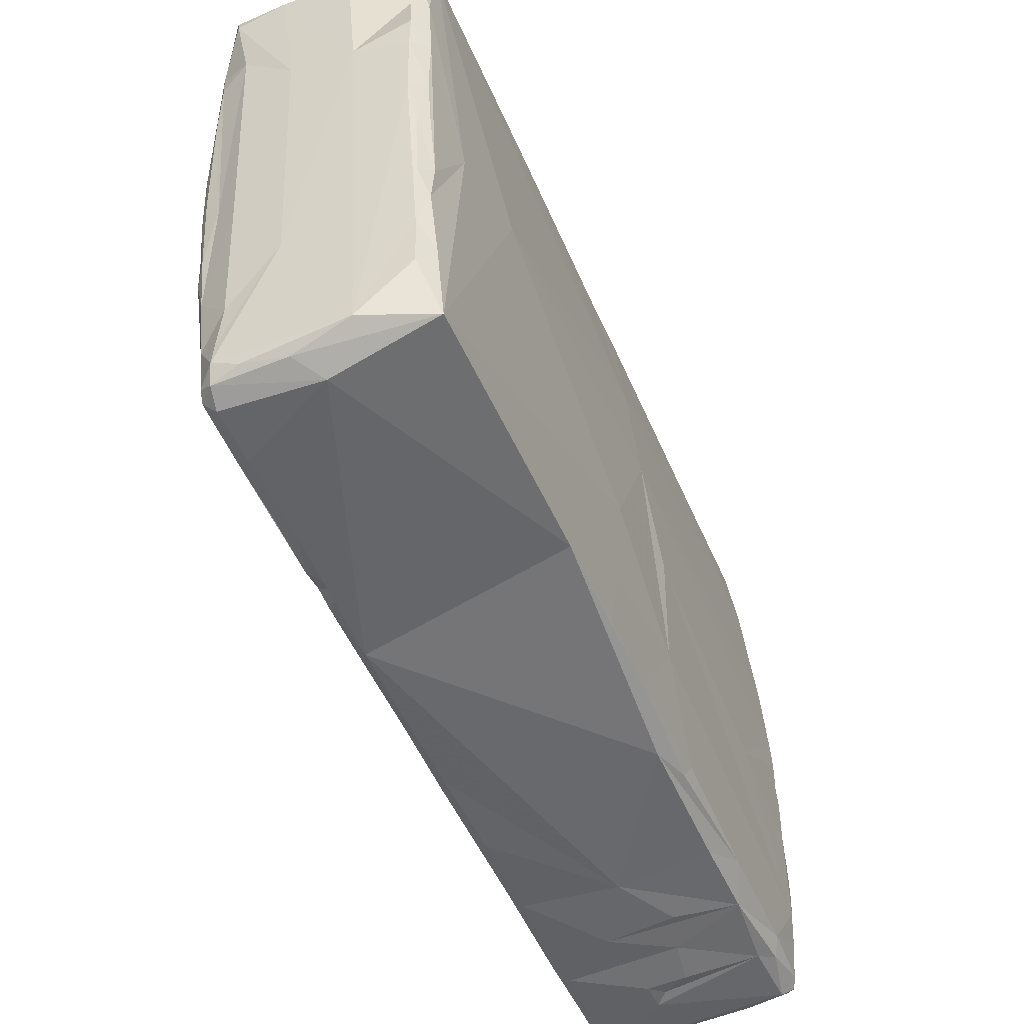
<metadata>
{"format":"obj","ext":"obj","renderer":"f3d","projection":"perspective","resolution":1024,"background":"white","views":[{"elev":-58.5,"azim":28.2,"up":"+Y"}]}
</metadata>
<code>
v -0.005859 0.01861 0.003576
v -0.005061 0.01818 0.009138
v -0.0046 0.01779 0.0123
v -0.005034 0.01664 0.0153
v -0.004863 0.02181 -0.02471
v -0.00552 0.01717 0.01043
v -0.003835 0.01753 0.01457
v 0.001794 0.01657 0.02344
v -0.003056 0.02185 -0.02483
v -0.000568 0.02236 -0.02488
v -0.005182 0.0124 0.01796
v -0.007463 0.01492 -0.00515
v 0.00278 0.01737 0.01683
v -0.008676 0.01201 -0.01544
v 0.00413 0.01588 0.02824
v 0.000476 0.02074 -0.01102
v 0.007132 0.01821 0.008337
v 0.002524 0.01709 0.01878
v 0.003791 0.02221 -0.02459
v -0.004387 0.01574 0.02211
v 0.004563 0.02154 -0.02401
v 0.008205 0.01691 0.01467
v 0.003704 0.02013 -0.02519
v 0.000639 0.01466 0.02999
v -0.007197 0.004092 0.003457
v -0.007922 0.009983 -0.006495
v -0.004538 0.005895 0.02775
v -0.003811 0.009024 0.02867
v 0.004219 0.0162 -0.02522
v 0.00389 0.01533 -0.02525
v 0.004636 0.01532 -0.02566
v 0.003314 0.01286 -0.02588
v 0.008411 0.007035 0.02788
v -0.00013 0.01008 -0.02671
v 0.003213 0.009288 -0.02641
v -0.008273 0.007039 -0.009118
v 0.004159 0.01164 -0.02527
v -0.006449 0.00016 0.01172
v 0.008236 0.004458 0.02759
v -0.009222 0.003978 -0.02029
v -0.008983 0.002212 -0.0168
v 0.009094 0.004869 0.02659
v 0.004403 0.006888 -0.02645
v 0.005091 0.006564 -0.02628
v 0.004149 0.006759 -0.02591
v 0.005059 0.00493 -0.02692
v 0.003857 0.006389 -0.02584
v -0.006093 -0.001836 0.0153
v -0.000233 0.001538 -0.02789
v -0.004918 -0.004586 0.02657
v -0.005299 -0.005048 0.02359
v -0.003975 0.00055 -0.02768
v 0.00183 0.003197 -0.02763
v 0.005038 0.003045 -0.02717
v 0.002879 0.001174 -0.02764
v 0.004104 0.002491 -0.02657
v 0.003718 0.000881 -0.02657
v 0.008354 -0.003985 0.02638
v -0.004137 -0.002595 -0.02819
v 0 -0.001446 -0.02834
v -0.008237 -0.001431 -0.007504
v 0.006983 -0.00253 -0.006341
v -0.004446 -0.00925 0.02637
v 0.004004 0.001079 -0.02663
v 0.004355 0.000317 -0.02757
v 0.003941 -2.9e-05 -0.02685
v -0.004656 -0.003423 -0.02832
v -0.003327 -0.004614 -0.0285
v 0.004066 -0.001921 -0.02783
v -0.00118 -0.004622 -0.02854
v -0.00477 -0.01369 0.02525
v 0.000818 -0.0127 0.02656
v 0.0041 -0.003857 -0.02778
v -0.008427 -0.003274 -0.01088
v 0.003567 -0.006448 -0.02761
v 0.003911 -0.007136 -0.02854
v 0.008673 -0.01622 0.02401
v 0.008651 -0.0116 0.0249
v -0.008761 -0.01497 -0.02866
v -0.002745 -0.01952 0.0259
v 0.003233 -0.01077 -0.02877
v -0.008624 -0.01535 -0.0237
v -0.006174 -0.01871 -0.003661
v -0.005257 -0.02031 0.0128
v 0.003793 -0.01222 -0.0293
v -0.003881 -0.01644 -0.02446
v -0.00414 -0.02175 0.02432
v 0.003205 -0.01202 -0.0292
v -0.003517 -0.02231 0.0239
v 0.004682 -0.02138 0.02497
v -0.008187 -0.01534 -0.02865
v 0.003824 -0.01681 -0.0208
v 0.003434 -0.01511 -0.02978
v -0.004044 -0.01607 -0.02624
v 0.005021 -0.01623 -0.01833
v 0.006377 -0.01827 -0.003439
v 0.005017 -0.01845 -0.007633
v 0.008673 -0.02174 0.0231
v -0.009023 -0.006813 -0.02756
v -0.008679 0.01799 -0.02428
v -0.00892 0.01019 -0.02521
v -0.008846 0.01456 -0.02444
v 0.004809 -0.004146 -0.02755
v 0.004911 -0.000627 -0.02753
v 0.004564 -0.002549 -0.02798
v -0.008472 0.02203 -0.02325
v -0.007785 0.02236 -0.02349
v -0.008547 0.02122 -0.02081
v -0.00759 0.02184 -0.01961
v -0.007844 0.02124 -0.01693
v -0.006965 0.02112 -0.01381
v -0.007215 0.01943 -0.006679
v -0.006597 0.02044 -0.008365
v -0.006814 0.01929 -0.003336
v -0.005986 0.01983 -0.003611
v -0.007684 0.01995 -0.0114
v -0.006232 0.01905 -7.1e-05
v -0.005338 0.01911 0.00216
v -0.008079 0.02063 -0.01579
v -0.004692 0.01725 0.01526
v 0.000536 0.01726 0.01611
v -0.004466 0.01691 0.01714
v -0.003677 0.01696 0.01921
v -0.003039 0.01664 0.02173
v -0.003289 0.01632 0.02431
v -0.003828 0.01618 0.02357
v -0.003543 0.01557 0.02801
v -0.0029 0.01572 0.02894
v -0.000984 0.01723 0.01734
v -0.001488 0.01661 0.02268
v -0.00264 0.01511 0.03007
v -0.004417 0.0225 -0.02422
v -0.00719 0.0203 -0.02452
v -0.000245 0.01658 0.02135
v 0.000331 0.01683 0.02225
v -0.002481 0.01421 0.03014
v -0.001832 0.02247 -0.02443
v -0.008898 0.01944 -0.02362
v -0.008811 0.01463 -0.01864
v -0.00496 0.01162 0.02089
v -0.005166 0.01823 -0.02525
v -0.00016 0.02209 -0.02488
v -0.006637 0.01841 -0.000413
v -0.003648 0.01449 0.029
v 0.001013 0.02188 -0.02502
v -0.004624 0.02026 -0.025
v 0.005168 0.01671 0.02123
v 0.00326 0.02206 -0.02508
v 0.004452 0.02136 -0.01788
v 0.005319 0.02057 -0.0109
v 0.00277 0.01686 0.02214
v 0.00148 0.02072 -0.02502
v 0.004152 0.02192 -0.0227
v 0.005176 0.02068 -0.01749
v 0.00486 0.02096 -0.01446
v 0.005885 0.01958 -0.002656
v -0.004302 0.0124 0.02581
v 0.004252 0.02153 -0.02485
v 0.005525 0.02015 -0.01401
v 0.005735 0.02012 -0.01134
v 0.006652 0.01886 -0.001902
v 0.006349 0.01911 0.001046
v 0.006632 0.01877 0.003771
v 0.007173 0.01813 0.005908
v -0.006053 0.009698 0.01226
v -0.003989 0.01078 0.02863
v 0.004792 0.0145 0.0295
v 0.006673 0.01542 0.02873
v -0.001145 0.01486 -0.026
v 0.001874 0.0193 -0.02542
v 0.006949 0.01834 0.001505
v 0.007551 0.01758 0.007624
v 0.00807 0.01647 0.02285
v -0.006141 0.01779 0.004696
v 0.008556 0.01095 0.02828
v -0.007511 0.01781 -0.02486
v 0.004827 0.01761 -0.02498
v -0.008091 0.01323 -0.01016
v -0.007311 0.01037 -0.000754
v -0.005685 0.005659 0.01798
v -0.006475 0.01074 0.007505
v -0.009123 0.0136 -0.02326
v 0.008988 0.01124 0.02796
v -0.005136 0.01286 -0.02605
v -0.004144 0.005013 0.02814
v 0.002665 0.01621 -0.02576
v 0.003904 0.01595 -0.02511
v 0.003906 0.01582 -0.02536
v 0.004572 0.01617 -0.02525
v -0.005152 0.003855 0.0238
v 0.004434 0.01508 -0.0257
v 0.004317 0.01422 -0.02544
v 0.005016 0.01346 -0.0253
v -0.005842 0.007908 0.0154
v -0.009094 0.006598 -0.02552
v 0.003809 0.01395 -0.0254
v -0.007667 0.01014 -0.003912
v 0.007003 0.01213 -0.002434
v 0.001119 0.006007 0.02882
v 0.003987 0.01292 -0.02534
v -0.001961 0.009557 0.0293
v 0.003958 0.01246 -0.02543
v 0.003865 0.01177 -0.02526
v 0.004508 0.01206 -0.02581
v 0.009212 0.009722 0.0273
v 0.007209 0.004592 -0.003514
v -0.005513 -0.003829 0.02117
v -0.004851 -0.000327 0.02707
v -0.007628 0.003001 -0.001208
v -0.00219 -0.007129 0.0273
v 0.002492 0.009854 -0.02663
v 0.005043 0.009717 -0.02629
v 0.004041 0.007915 -0.02566
v 0.003837 0.007389 -0.0257
v 0.008054 -0.000467 0.02707
v -0.007704 0.001737 -0.02696
v 0.004307 0.006427 -0.02673
v 0.009028 -0.002509 0.02231
v -0.004306 0.002774 -0.02751
v -0.004444 -0.003495 0.02709
v -0.00643 0.000382 -0.02733
v -0.004347 0.001713 -0.02766
v 0.003047 0.004671 -0.02717
v 0.008915 0.000353 0.02633
v 0.004995 0.005276 0.02834
v -0.005636 -0.000395 -0.02784
v 0.004107 0.003231 -0.0263
v -0.00888 -0.004889 -0.01775
v 0.008845 -0.003494 0.02575
v -0.003402 -0.000226 -0.02811
v -0.001275 0.00054 -0.02782
v 0.003726 0.002341 -0.02639
v -0.002247 -0.001193 -0.02824
v 0.004256 0.002335 -0.0272
v 0.004053 0.002022 -0.02639
v -0.000504 -0.000224 -0.02824
v -0.004915 -0.008246 0.02601
v 0.004503 0.000553 -0.02748
v 0.00478 0.000871 -0.02749
v 0.003071 -0.000707 -0.02777
v -0.004895 -0.01078 0.02578
v -0.003486 -0.005113 0.02706
v -0.008056 -0.0043 -0.02767
v 0.002094 -0.001247 -0.02819
v 0.001944 0.000183 -0.02802
v 0.004991 0.000369 -0.02709
v 0.004262 -0.000332 -0.02744
v 0.003612 -0.000992 -0.02688
v -0.006049 -0.0118 0.01179
v 0.004085 -0.001159 -0.02767
v 0.003889 -0.001308 -0.02694
v 0.000367 -0.004062 -0.02864
v -0.005349 -0.005384 -0.02857
v 0.008207 -0.009265 0.02572
v 0.008796 -0.008525 0.02489
v 0.003885 -0.002147 -0.02709
v 0.003704 -0.002367 -0.02703
v 0.005546 -0.003378 -0.02066
v 0.002097 -0.003163 -0.02843
v -0.005162 -0.01097 0.02273
v -0.001233 -0.005431 -0.02889
v 0.004187 -0.00308 -0.02805
v -0.004356 -0.01344 0.02578
v 0.002446 -0.005225 -0.02864
v 0.004245 -0.004252 -0.02807
v 0.003913 -0.00305 -0.02737
v 0.008806 0.000342 0.0164
v 0.003554 -0.00434 -0.0273
v 0.002874 -0.003951 -0.02825
v 0.003722 -0.005065 -0.02737
v 0.007505 -0.006788 0.000879
v -0.000196 -0.007943 -0.02914
v 0.001336 -0.006325 -0.02891
v 0.003816 -0.005951 -0.02821
v 0.003383 -0.005838 -0.02774
v -0.006628 -0.008974 -0.02873
v 0.003589 -0.006028 -0.02782
v 0.00663 -0.01125 -0.006706
v -0.00485 -0.01663 0.02215
v -0.0041 -0.01802 0.02528
v -0.001516 -0.009856 -0.02941
v -0.004621 -0.008937 -0.02905
v 0.002603 -0.007224 -0.02884
v -0.002385 -0.01637 0.02615
v 0.003419 -0.007123 -0.02805
v 0.003593 -0.007757 -0.02816
v 0.003182 -0.008116 -0.02836
v -0.007937 -0.01018 -0.009457
v 0.003958 -0.007859 -0.02888
v 0.003635 -0.008568 -0.02855
v 0.007888 -0.01792 0.02474
v 0.00461 -0.006036 -0.0282
v 0.003363 -0.008864 -0.02839
v -0.008401 -0.01577 -0.02101
v -0.008855 -0.01525 -0.02739
v 0.003283 -0.009436 -0.02847
v -0.009223 -0.01345 -0.02806
v 0.002352 -0.008923 -0.02925
v -0.008286 -0.01577 -0.02594
v -0.00865 -0.01543 -0.02547
v -0.007706 -0.01665 -0.01398
v 0.007173 -0.01412 0.001105
v -0.002864 -0.021 0.0258
v -0.00821 -0.01479 -0.02913
v 0.002103 -0.01045 -0.02949
v -0.007116 -0.01726 -0.01464
v -0.006879 -0.01788 -0.004416
v -0.006443 -0.01836 0.000375
v -0.005786 -0.01513 -0.0292
v 0.003152 -0.01127 -0.02921
v -0.006612 -0.01801 -0.009154
v -0.005692 -0.01942 0.002095
v -0.005221 -0.02009 0.006706
v -0.005986 -0.01903 0.005645
v -0.005369 -0.02017 0.01007
v -0.005477 -0.01955 0.01122
v -0.004917 -0.02067 0.01616
v 0.008006 -0.01443 0.02514
v -0.003941 -0.02135 0.02491
v 0.003855 -0.01173 -0.02908
v -0.007727 -0.01636 -0.02176
v -0.004139 -0.01694 -0.01964
v -0.004192 -0.02121 0.01513
v -0.003762 -0.02193 0.02061
v -0.004505 -0.02133 0.02079
v -0.001392 -0.02167 0.02539
v -0.00321 -0.01608 -0.02548
v -0.004156 -0.02068 0.01122
v -0.003165 -0.022 0.02515
v 0.002742 -0.01225 -0.02972
v 0.003418 -0.01292 -0.02951
v 0.003861 -0.015 -0.02893
v -0.004124 -0.0144 -0.02974
v -0.001515 -0.01745 -0.01581
v -0.000808 -0.01668 -0.02218
v 0.005809 -0.01685 -0.01049
v 0.002791 -0.01483 -0.03014
v 0.004131 -0.0123 -0.02884
v -0.001463 -0.01655 -0.02462
v 0.00014 -0.01711 -0.01965
v 0.001075 -0.02201 0.02473
v 0.0004 -0.01545 -0.02957
v 0.002786 -0.01579 -0.02925
v 0.004356 -0.01532 -0.02531
v 0.003746 -0.01587 -0.02631
v 0.002984 -0.01626 -0.02539
v 0.004208 -0.0174 -0.016
v 0.005453 -0.0177 -0.01016
v 0.00217 -0.0225 0.02297
v 0.006848 -0.01871 0.001566
v 0.007324 -0.01944 0.007228
v -0.008588 0.002877 -0.02639
v -0.009313 -0.004589 -0.0259
v -0.009108 0.009571 -0.02489
v -0.009176 -0.000561 -0.02645
v -0.008899 -0.002376 -0.02691
v -0.008573 -0.007727 -0.028
v -0.008706 0.02148 -0.02365
v -0.008482 0.02064 -0.02412
v -0.009241 0.001872 -0.02574
v -0.008351 0.008356 -0.02592
v 0.003425 -0.002914 -0.02737
v 0.009313 0.01531 0.02676
v 0.003852 0.01477 -0.02522
v 0.004439 -0.01025 -0.02837
v -0.00485 -0.007494 -0.02874
v -0.007044 0.02193 -0.02443
v 0.004426 -0.00864 -0.02865
v 0.001392 0.02237 -0.02465
f 358 106 107
f 106 109 107
f 108 109 106
f 132 107 109
f 138 108 358
f 108 106 358
f 108 119 110
f 108 110 109
f 109 110 111
f 111 16 109
f 110 119 111
f 113 119 116
f 111 119 113
f 113 116 112
f 114 113 112
f 114 115 113
f 143 115 114
f 5 367 132
f 16 132 109
f 112 12 114
f 143 117 115
f 118 115 117
f 174 1 143
f 118 117 1
f 143 1 117
f 1 174 2
f 1 2 118
f 2 174 6
f 3 2 6
f 120 122 7
f 5 133 367
f 116 178 112
f 118 113 115
f 113 118 22
f 6 174 181
f 22 2 3
f 4 3 6
f 120 3 4
f 120 7 3
f 122 120 4
f 121 7 129
f 7 122 123
f 7 123 129
f 18 129 123
f 4 20 122
f 20 126 122
f 122 126 123
f 126 124 123
f 126 125 124
f 125 130 124
f 125 126 127
f 20 127 126
f 127 128 125
f 146 133 5
f 9 5 132
f 108 139 119
f 2 22 118
f 4 6 165
f 11 20 4
f 194 11 4
f 134 18 123
f 123 124 134
f 130 134 124
f 135 134 130
f 8 130 125
f 157 144 20
f 127 144 128
f 128 144 131
f 137 9 132
f 181 165 6
f 22 3 7
f 22 7 121
f 128 15 125
f 125 15 8
f 136 131 144
f 128 131 15
f 136 24 131
f 141 176 133
f 133 146 141
f 5 9 146
f 9 137 10
f 108 138 139
f 119 14 116
f 16 113 22
f 13 121 129
f 130 8 135
f 136 144 166
f 131 24 15
f 369 142 137
f 10 137 142
f 9 10 146
f 369 137 153
f 182 138 100
f 26 112 178
f 13 129 22
f 18 22 129
f 135 151 134
f 135 8 151
f 369 145 142
f 116 14 178
f 12 197 114
f 197 143 114
f 179 174 143
f 165 194 4
f 157 20 140
f 151 8 173
f 170 146 142
f 10 142 146
f 369 153 19
f 138 182 139
f 137 132 155
f 132 16 155
f 179 143 197
f 22 121 13
f 20 11 180
f 134 147 18
f 134 151 147
f 148 23 145
f 148 369 19
f 23 152 145
f 145 152 142
f 21 19 153
f 137 149 153
f 155 149 137
f 22 17 16
f 20 180 140
f 173 18 147
f 173 147 151
f 170 142 152
f 19 158 148
f 158 19 21
f 21 153 154
f 154 153 149
f 14 119 139
f 16 150 155
f 26 12 112
f 16 156 150
f 16 162 156
f 16 163 162
f 17 163 16
f 173 22 18
f 190 157 140
f 24 168 15
f 166 201 136
f 170 152 23
f 21 177 158
f 149 155 154
f 155 159 154
f 160 159 155
f 150 160 155
f 150 161 160
f 150 156 161
f 162 161 156
f 171 161 162
f 163 171 162
f 163 17 164
f 8 363 173
f 363 8 15
f 144 157 166
f 201 166 28
f 24 225 167
f 24 167 168
f 170 169 146
f 23 148 158
f 154 177 21
f 40 14 139
f 163 164 171
f 164 172 171
f 17 172 164
f 172 17 22
f 22 173 363
f 168 363 15
f 168 167 363
f 146 169 141
f 23 158 177
f 177 154 159
f 160 198 159
f 171 172 198
f 198 172 22
f 363 167 225
f 141 169 184
f 160 161 198
f 157 27 166
f 28 166 27
f 363 225 33
f 136 201 199
f 136 199 24
f 177 170 23
f 171 198 161
f 11 194 180
f 175 183 363
f 176 141 184
f 169 170 186
f 12 26 197
f 179 25 174
f 174 25 181
f 175 363 33
f 170 177 186
f 198 177 159
f 36 178 14
f 26 178 36
f 190 140 180
f 27 157 190
f 363 183 205
f 242 201 28
f 25 165 181
f 198 193 177
f 28 27 185
f 187 186 177
f 29 187 177
f 179 209 25
f 22 363 198
f 165 38 194
f 185 242 28
f 24 199 225
f 193 189 177
f 188 186 187
f 188 187 29
f 188 29 189
f 29 177 189
f 189 193 31
f 31 30 188
f 14 41 36
f 183 175 205
f 34 184 169
f 191 31 193
f 364 30 192
f 191 192 30
f 31 191 30
f 191 193 192
f 364 196 30
f 196 364 192
f 182 40 139
f 40 41 14
f 27 208 185
f 205 175 33
f 219 361 184
f 32 186 30
f 361 195 354
f 32 30 196
f 196 192 193
f 61 197 26
f 197 209 179
f 25 38 165
f 180 207 190
f 267 363 218
f 205 218 363
f 220 185 208
f 211 186 32
f 48 180 194
f 242 185 220
f 39 33 225
f 32 200 202
f 196 200 32
f 193 200 196
f 354 195 182
f 61 26 36
f 209 197 61
f 198 363 267
f 190 208 27
f 210 201 242
f 186 211 169
f 202 203 32
f 203 35 32
f 202 200 193
f 37 203 202
f 195 360 182
f 207 180 48
f 34 169 211
f 202 193 204
f 204 37 202
f 198 206 193
f 218 205 42
f 42 205 33
f 212 204 193
f 204 212 37
f 212 203 37
f 35 203 212
f 39 42 33
f 201 210 199
f 361 219 216
f 35 211 32
f 360 40 182
f 193 206 212
f 74 36 41
f 267 206 198
f 194 38 48
f 219 184 34
f 214 35 212
f 61 25 209
f 199 72 225
f 212 213 214
f 36 74 61
f 190 50 208
f 220 208 50
f 212 43 213
f 51 50 190
f 211 53 34
f 47 223 35
f 35 214 47
f 213 43 45
f 38 25 61
f 219 222 216
f 43 44 217
f 43 212 44
f 47 43 217
f 45 43 47
f 74 41 228
f 39 215 224
f 225 215 39
f 199 210 72
f 211 223 53
f 35 223 211
f 47 217 46
f 44 212 46
f 360 353 40
f 223 47 46
f 219 34 53
f 360 355 353
f 190 207 51
f 237 50 51
f 49 222 219
f 222 52 216
f 52 221 216
f 41 40 228
f 249 38 61
f 249 207 48
f 224 215 58
f 50 63 220
f 52 226 221
f 222 231 52
f 206 46 212
f 38 249 48
f 51 207 260
f 237 63 50
f 63 242 220
f 52 230 226
f 223 46 232
f 227 232 46
f 297 228 40
f 224 229 42
f 224 58 229
f 52 231 230
f 226 230 233
f 245 49 53
f 219 53 49
f 53 223 55
f 54 234 46
f 56 46 234
f 227 46 56
f 232 227 56
f 51 260 237
f 231 236 230
f 243 226 59
f 245 53 55
f 56 234 235
f 232 56 235
f 215 225 90
f 59 226 233
f 230 236 233
f 60 233 236
f 67 243 59
f 55 223 57
f 64 235 234
f 223 232 57
f 57 235 64
f 57 232 235
f 206 62 46
f 62 258 46
f 231 245 236
f 231 49 245
f 54 238 234
f 238 64 234
f 241 237 260
f 63 237 241
f 72 90 225
f 66 238 65
f 54 239 238
f 57 240 55
f 66 64 238
f 258 54 46
f 66 57 64
f 42 255 218
f 42 229 255
f 68 243 67
f 244 60 236
f 245 244 236
f 65 238 246
f 239 246 238
f 54 246 239
f 240 57 248
f 288 61 74
f 260 207 249
f 63 241 263
f 63 263 242
f 253 243 68
f 55 240 245
f 244 245 240
f 66 65 247
f 258 246 54
f 57 66 248
f 267 271 206
f 58 255 229
f 71 263 241
f 253 357 243
f 247 104 250
f 66 247 250
f 66 250 251
f 66 251 248
f 61 288 249
f 71 241 260
f 254 58 215
f 68 67 252
f 67 59 252
f 252 59 259
f 60 259 59
f 244 259 60
f 244 240 269
f 69 256 250
f 256 251 250
f 256 248 251
f 260 279 71
f 263 210 242
f 261 253 68
f 366 357 253
f 240 248 362
f 257 362 248
f 248 256 257
f 254 255 58
f 261 366 253
f 68 70 261
f 269 259 244
f 262 266 69
f 266 256 69
f 362 268 240
f 257 256 362
f 362 256 266
f 210 263 284
f 103 104 258
f 72 210 284
f 261 70 252
f 366 276 357
f 262 103 73
f 240 268 269
f 262 73 266
f 228 294 74
f 206 278 62
f 280 263 71
f 366 282 276
f 252 259 264
f 259 269 264
f 73 270 266
f 266 270 268
f 294 228 297
f 279 87 71
f 78 255 254
f 366 261 272
f 261 252 273
f 273 252 264
f 73 265 274
f 73 274 270
f 278 206 271
f 249 325 260
f 218 255 78
f 254 215 318
f 272 282 366
f 261 273 272
f 258 365 103
f 62 365 258
f 268 275 269
f 274 277 270
f 270 277 275
f 268 270 275
f 78 254 318
f 280 284 263
f 282 304 276
f 273 283 272
f 264 283 273
f 264 269 283
f 275 277 75
f 277 274 75
f 294 288 74
f 278 271 302
f 279 260 325
f 87 280 71
f 215 90 318
f 272 283 298
f 285 274 76
f 75 285 269
f 75 274 285
f 275 75 269
f 278 365 62
f 267 218 98
f 291 318 90
f 298 281 282
f 103 365 292
f 269 285 283
f 76 286 285
f 80 284 280
f 272 298 282
f 368 289 76
f 76 289 286
f 285 287 283
f 285 286 287
f 267 98 271
f 78 77 218
f 282 281 333
f 305 281 298
f 287 293 283
f 365 368 292
f 290 293 287
f 287 286 290
f 307 288 301
f 307 249 288
f 308 249 307
f 249 316 84
f 325 249 84
f 284 80 72
f 290 368 365
f 283 293 298
f 368 290 289
f 297 82 294
f 301 288 294
f 279 325 87
f 218 77 98
f 280 87 319
f 79 295 297
f 295 300 297
f 297 300 82
f 314 249 308
f 78 318 77
f 280 303 80
f 337 333 281
f 337 281 305
f 79 304 91
f 304 282 333
f 79 91 295
f 81 305 298
f 81 298 296
f 293 296 298
f 295 91 299
f 91 94 299
f 295 299 300
f 299 82 300
f 317 325 84
f 91 304 309
f 309 304 333
f 310 330 305
f 94 86 299
f 82 321 294
f 82 299 321
f 294 321 306
f 294 306 301
f 306 311 301
f 307 301 311
f 311 83 307
f 83 308 307
f 83 312 308
f 308 312 314
f 314 316 249
f 280 319 303
f 80 303 72
f 88 330 310
f 299 86 321
f 306 321 322
f 306 322 334
f 334 311 306
f 83 311 334
f 314 312 313
f 314 315 316
f 314 313 315
f 316 315 328
f 316 328 84
f 84 323 317
f 329 303 319
f 85 88 320
f 310 320 88
f 85 320 338
f 338 320 365
f 86 94 327
f 313 312 83
f 315 313 328
f 271 98 302
f 84 328 323
f 325 317 323
f 324 325 323
f 89 329 87
f 87 329 319
f 303 329 326
f 305 330 337
f 333 342 309
f 342 91 309
f 86 339 321
f 321 335 322
f 334 313 83
f 323 328 313
f 349 324 323
f 325 324 89
f 87 325 89
f 77 318 291
f 89 349 329
f 349 341 329
f 326 329 341
f 90 303 326
f 72 303 90
f 88 85 330
f 331 330 85
f 338 331 85
f 94 91 343
f 321 339 335
f 324 349 89
f 90 326 341
f 327 339 86
f 322 335 92
f 92 340 322
f 313 349 323
f 98 77 291
f 346 327 94
f 339 327 346
f 341 349 98
f 342 333 337
f 330 331 337
f 337 331 93
f 91 342 343
f 338 365 344
f 346 335 339
f 278 336 365
f 278 302 96
f 351 349 313
f 332 93 338
f 365 95 344
f 92 334 340
f 337 343 342
f 93 343 337
f 93 332 343
f 343 332 345
f 332 344 345
f 343 346 94
f 97 334 347
f 336 95 365
f 336 278 96
f 302 351 350
f 98 90 341
f 343 345 346
f 345 92 346
f 345 344 92
f 92 344 95
f 95 347 92
f 92 347 334
f 97 347 95
f 336 348 95
f 97 95 348
f 96 348 336
f 313 334 97
f 97 348 96
f 96 302 350
f 291 90 98
f 313 97 351
f 97 96 351
f 350 351 96
f 70 68 252
f 101 361 354
f 79 297 304
f 352 216 356
f 243 216 226
f 243 356 216
f 99 356 243
f 182 101 354
f 182 102 101
f 352 355 360
f 353 355 356
f 357 304 297
f 353 356 99
f 357 276 304
f 359 133 176
f 297 99 357
f 100 176 361
f 221 226 216
f 367 107 132
f 99 297 353
f 100 138 359
f 358 359 138
f 107 367 358
f 367 359 358
f 133 359 367
f 243 357 99
f 176 100 359
f 352 195 361
f 195 352 360
f 182 100 102
f 100 361 102
f 352 356 355
f 184 361 176
f 101 102 361
f 352 361 216
f 73 103 265
f 76 274 292
f 265 103 292
f 274 265 292
f 217 44 46
f 145 369 148
f 103 262 105
f 103 105 104
f 104 105 69
f 262 69 105
f 65 246 104
f 65 104 247
f 69 250 104
f 266 268 362
f 213 45 214
f 47 214 45
f 365 320 310
f 365 310 81
f 305 81 310
f 290 365 293
f 293 365 296
f 20 144 127
f 222 49 231
f 233 60 59
f 258 104 246
f 92 335 346
f 76 292 368
f 42 39 224
f 297 40 353
f 289 290 286
f 93 331 338
f 334 322 340
f 81 296 365
f 189 31 188
f 344 332 338
f 186 188 30
f 16 111 113
f 351 98 349
f 98 351 302

</code>
